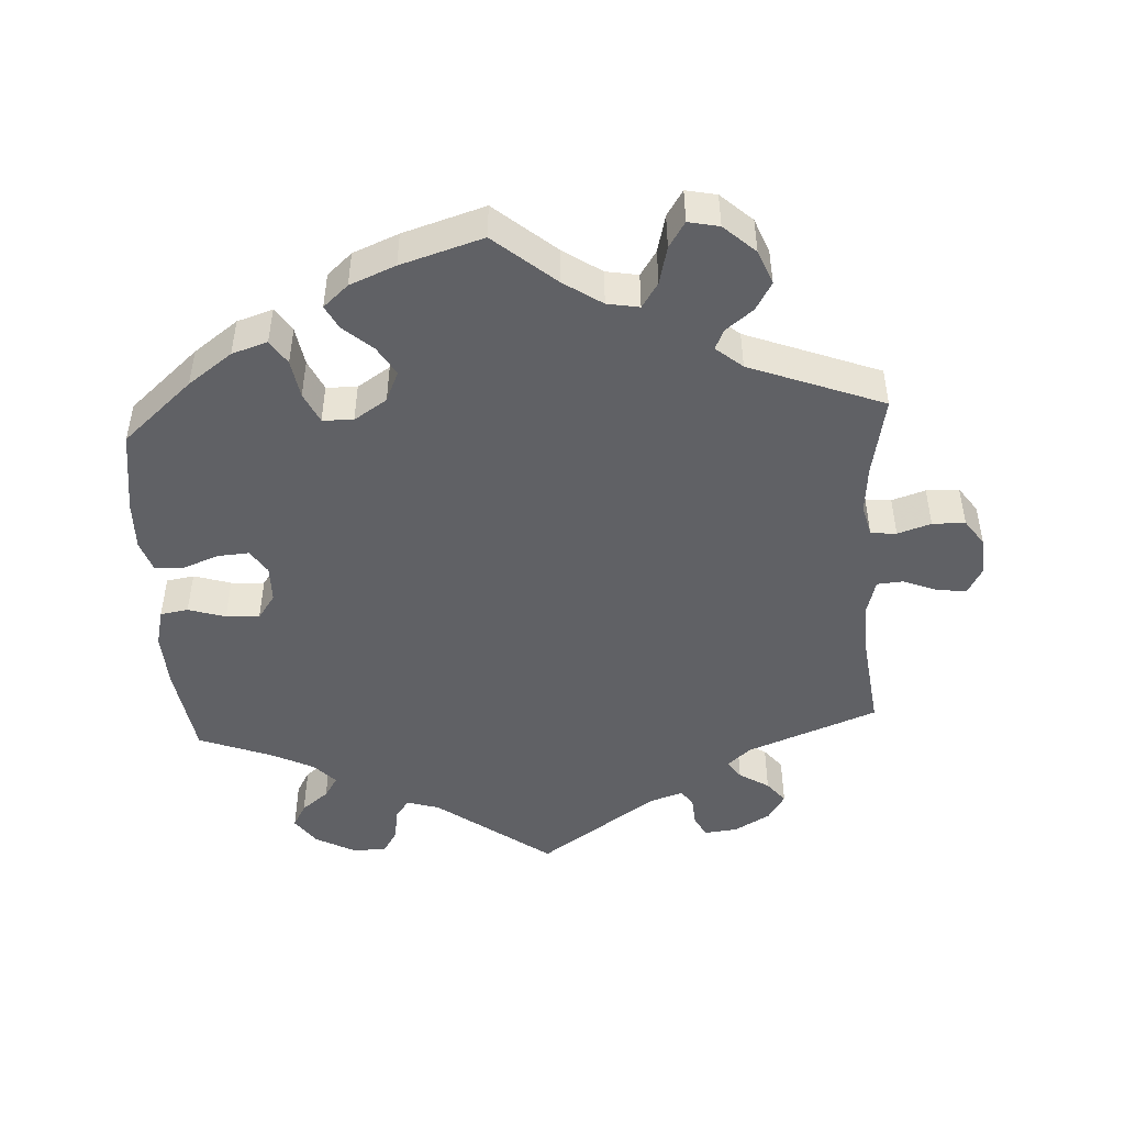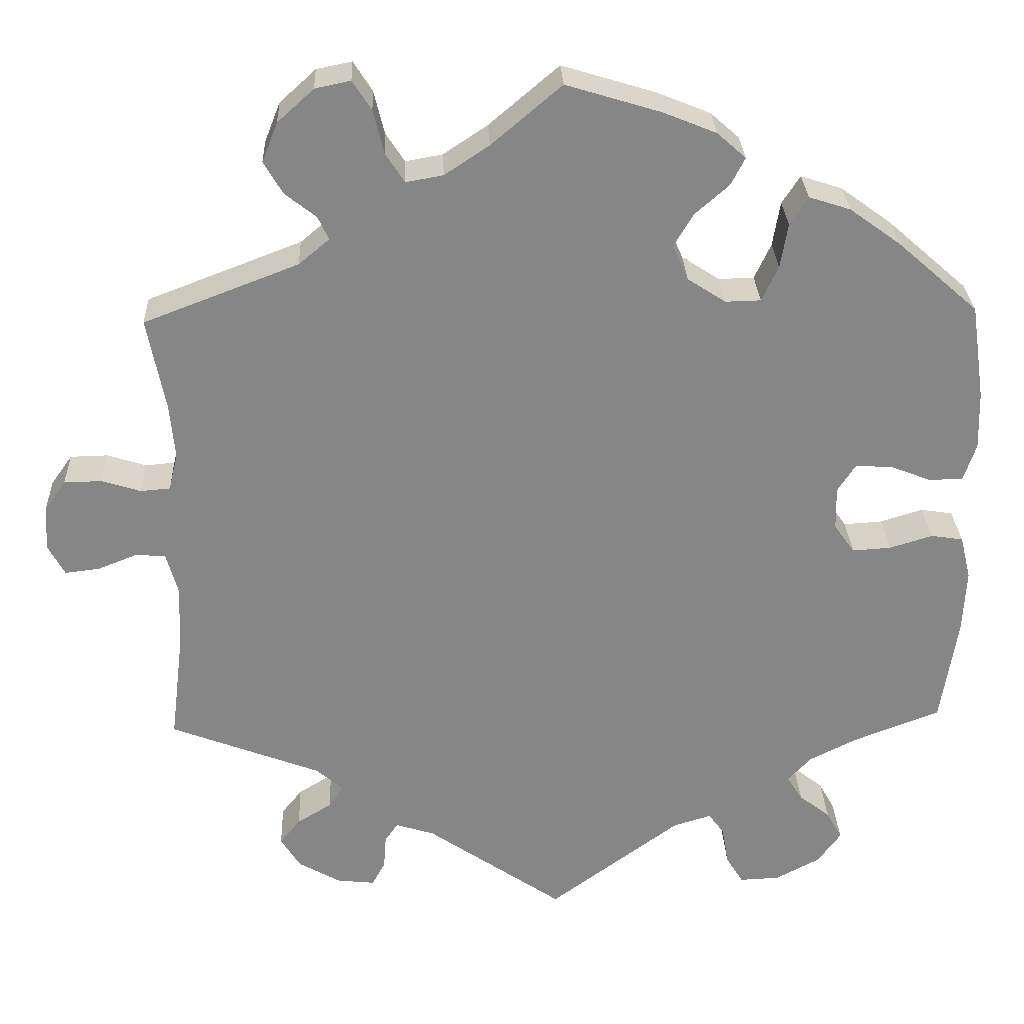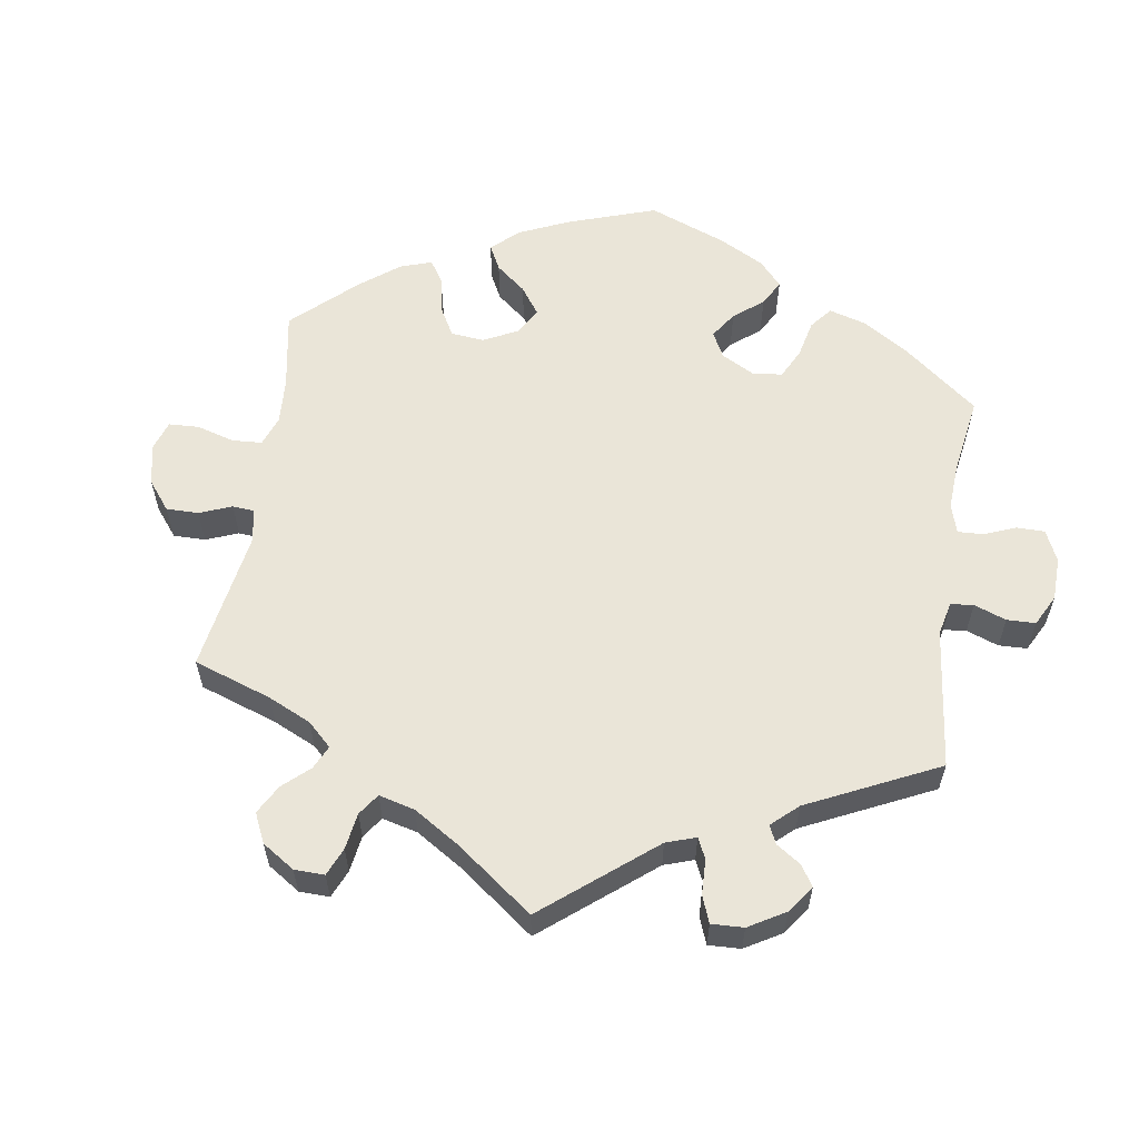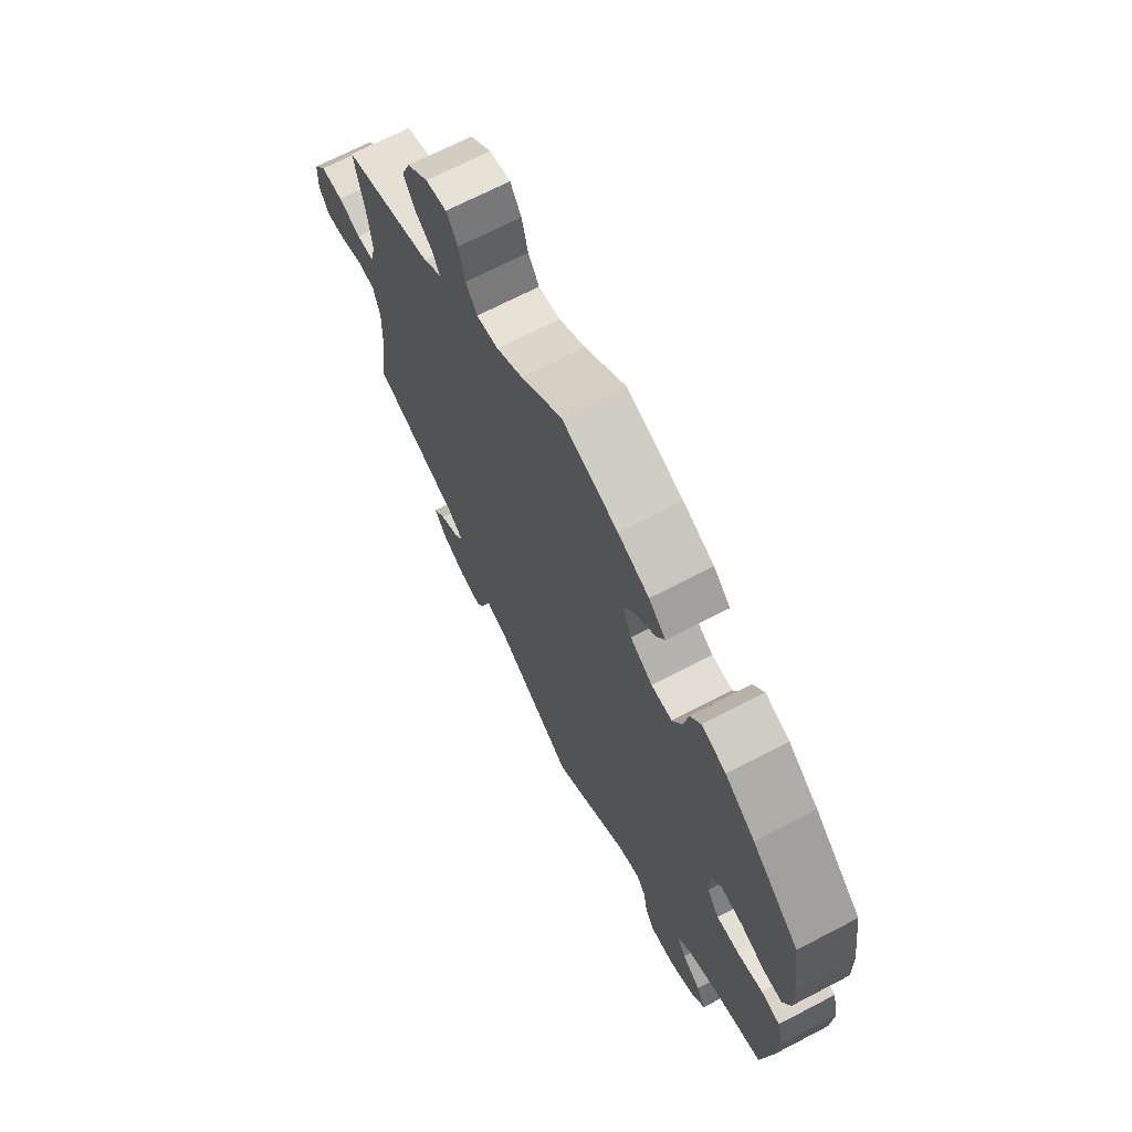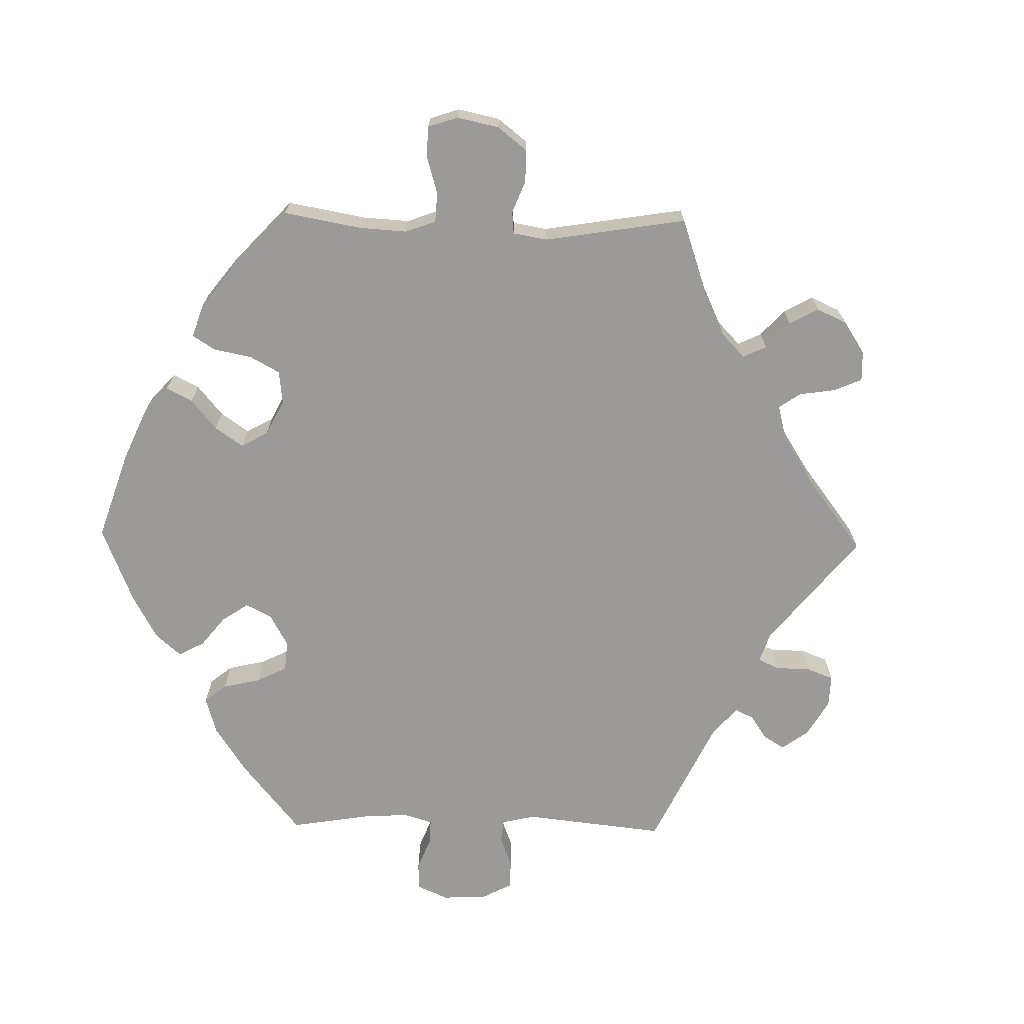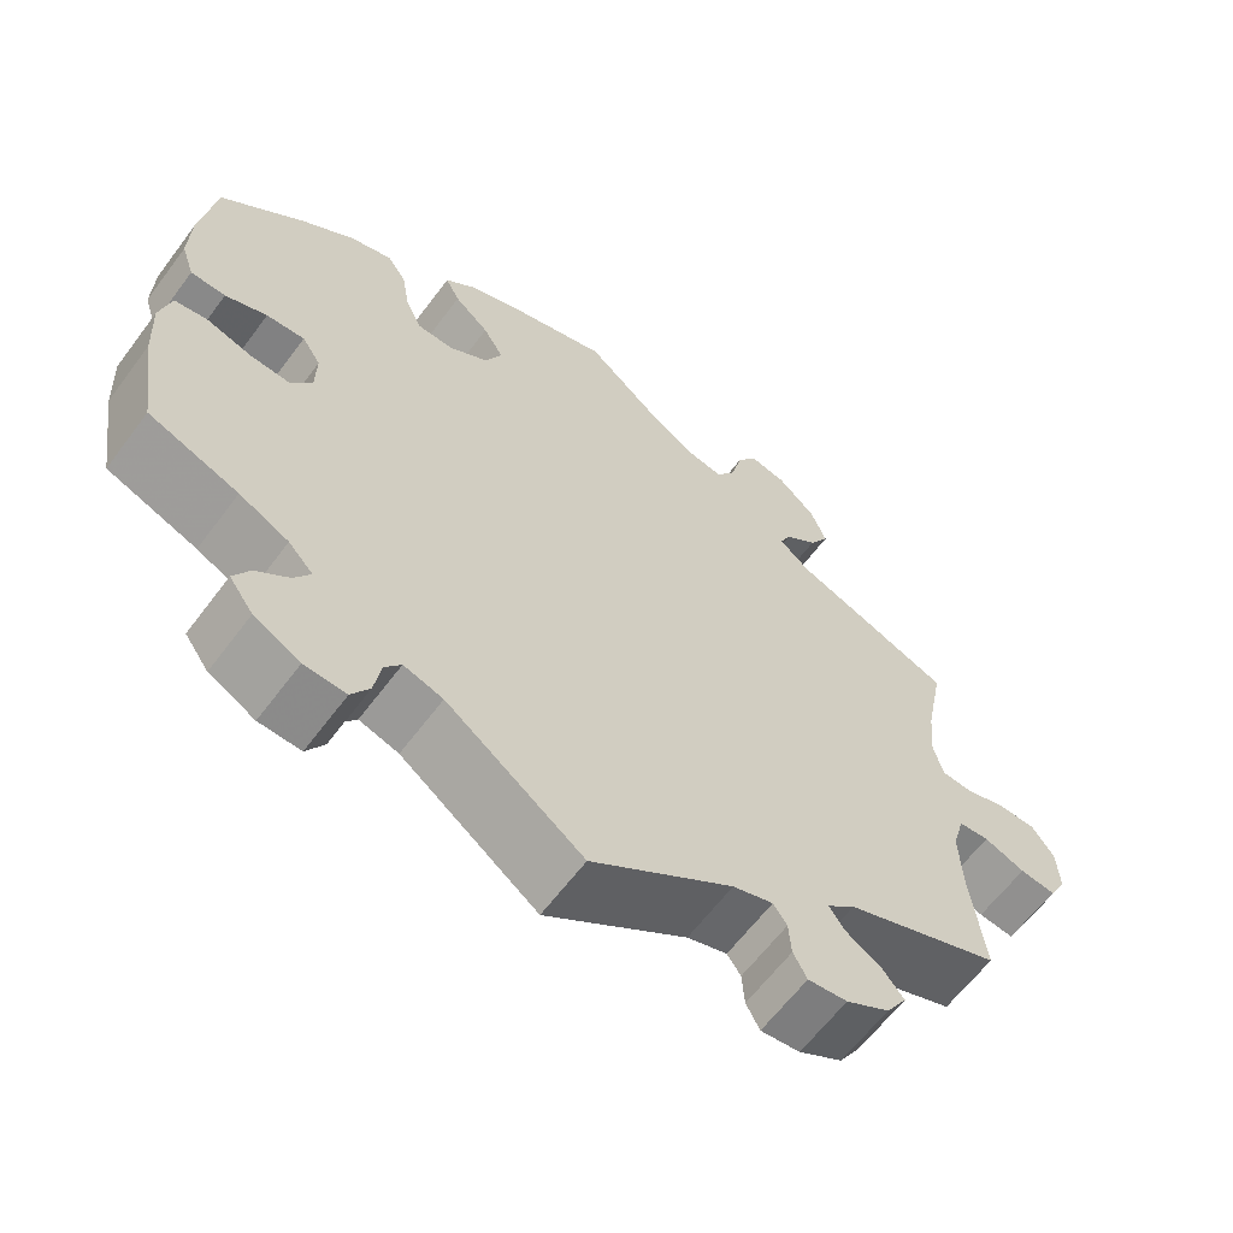
<metadata>
{"format":"obj","ext":"obj","renderer":"f3d","projection":"perspective","resolution":1024,"background":"white","views":[{"elev":-47.7,"azim":3.4,"up":"+Y"},{"elev":28.2,"azim":177.7,"up":"+Z"},{"elev":58.7,"azim":128.8,"up":"+Y"},{"elev":69.3,"azim":-117.5,"up":"+Z"},{"elev":-69.5,"azim":28.9,"up":"+Y"},{"elev":-62.5,"azim":-36.7,"up":"+Z"}]}
</metadata>
<code>
v 0.085 0.07 0.506
v 0.139 0.07 0.47
v 0.184 0.07 0.462
v 0.207 0.07 0.497
v 0.22 0.07 0.55
v 0.243 0.07 0.586
v 0.286 0.07 0.577
v 0.33 0.07 0.537
v 0.349 0.07 0.489
v 0.326 0.07 0.45
v 0.288 0.07 0.42
v 0.275 0.07 0.392
v 0.312 0.07 0.361
v 0.5 0.07 0.289
v 0.478 0.07 0.176
v 0.472 0.07 0.11
v 0.483 0.07 0.065
v 0.519 0.07 0.062
v 0.566 0.07 0.077
v 0.612 0.07 0.076
v 0.638 0.07 0.039
v 0.641 0.07 -0.015
v 0.621 0.07 -0.052
v 0.579 0.07 -0.047
v 0.531 0.07 -0.028
v 0.495 0.07 -0.031
v 0.481 0.07 -0.081
v 0.484 0.07 -0.158
v 0.5 0.07 -0.289
v 0.317 0.07 -0.359
v 0.284 0.07 -0.388
v 0.302 0.07 -0.414
v 0.344 0.07 -0.44
v 0.369 0.07 -0.471
v 0.345 0.07 -0.509
v 0.294 0.07 -0.538
v 0.248 0.07 -0.543
v 0.232 0.07 -0.513
v 0.229 0.07 -0.472
v 0.213 0.07 -0.449
v 0.166 0.07 -0.464
v 0 0.07 -0.578
v -0.16 0.07 -0.46
v -0.206 0.07 -0.446
v -0.225 0.07 -0.472
v -0.233 0.07 -0.519
v -0.254 0.07 -0.553
v -0.303 0.07 -0.551
v -0.357 0.07 -0.522
v -0.385 0.07 -0.483
v -0.366 0.07 -0.449
v -0.328 0.07 -0.419
v -0.309 0.07 -0.389
v -0.338 0.07 -0.358
v -0.396 0.07 -0.329
v -0.501 0.07 -0.289
v -0.521 0.07 -0.16
v -0.525 0.07 -0.082
v -0.512 0.07 -0.029
v -0.473 0.07 -0.023
v -0.421 0.07 -0.039
v -0.374 0.07 -0.042
v -0.349 0.07 -0.007
v -0.348 0.07 0.045
v -0.37 0.07 0.079
v -0.415 0.07 0.076
v -0.464 0.07 0.057
v -0.505 0.07 0.058
v -0.52 0.07 0.103
v -0.518 0.07 0.173
v -0.501 0.07 0.289
v -0.403 0.07 0.375
v -0.341 0.07 0.42
v -0.291 0.07 0.436
v -0.269 0.07 0.402
v -0.26 0.07 0.348
v -0.24 0.07 0.305
v -0.197 0.07 0.304
v -0.151 0.07 0.334
v -0.132 0.07 0.377
v -0.156 0.07 0.417
v -0.197 0.07 0.453
v -0.214 0.07 0.486
v -0.179 0.07 0.517
v -0.115 0.07 0.543
v 0 0.07 0.578
v 0.085 0 0.506
v 0.139 0 0.47
v 0.184 0 0.462
v 0.207 0 0.497
v 0.22 0 0.55
v 0.243 0 0.586
v 0.286 0 0.577
v 0.33 0 0.537
v 0.349 0 0.489
v 0.326 0 0.45
v 0.288 0 0.42
v 0.275 0 0.392
v 0.312 0 0.361
v 0.5 0 0.289
v 0.478 0 0.176
v 0.472 0 0.11
v 0.483 0 0.065
v 0.519 0 0.062
v 0.566 0 0.077
v 0.612 0 0.076
v 0.638 0 0.039
v 0.641 0 -0.015
v 0.621 0 -0.052
v 0.579 0 -0.047
v 0.531 0 -0.028
v 0.495 0 -0.031
v 0.481 0 -0.081
v 0.484 0 -0.158
v 0.5 0 -0.289
v 0.317 0 -0.359
v 0.284 0 -0.388
v 0.302 0 -0.414
v 0.344 0 -0.44
v 0.369 0 -0.471
v 0.345 0 -0.509
v 0.294 0 -0.538
v 0.248 0 -0.543
v 0.232 0 -0.513
v 0.229 0 -0.472
v 0.213 0 -0.449
v 0.166 0 -0.464
v 0 0 -0.578
v -0.16 0 -0.46
v -0.206 0 -0.446
v -0.225 0 -0.472
v -0.233 0 -0.519
v -0.254 0 -0.553
v -0.303 0 -0.551
v -0.357 0 -0.522
v -0.385 0 -0.483
v -0.366 0 -0.449
v -0.328 0 -0.419
v -0.309 0 -0.389
v -0.338 0 -0.358
v -0.396 0 -0.329
v -0.501 0 -0.289
v -0.521 0 -0.16
v -0.525 0 -0.082
v -0.512 0 -0.029
v -0.473 0 -0.023
v -0.421 0 -0.039
v -0.374 0 -0.042
v -0.349 0 -0.007
v -0.348 0 0.045
v -0.37 0 0.079
v -0.415 0 0.076
v -0.464 0 0.057
v -0.505 0 0.058
v -0.52 0 0.103
v -0.518 0 0.173
v -0.501 0 0.289
v -0.403 0 0.375
v -0.341 0 0.42
v -0.291 0 0.436
v -0.269 0 0.402
v -0.26 0 0.348
v -0.24 0 0.305
v -0.197 0 0.304
v -0.151 0 0.334
v -0.132 0 0.377
v -0.156 0 0.417
v -0.197 0 0.453
v -0.214 0 0.486
v -0.179 0 0.517
v -0.115 0 0.543
v 0 0 0.578
f 85 86 1
f 84 85 1 2
f 81 82 83 84
f 80 81 84 2
f 79 80 2 3
f 78 79 3
f 73 74 75 76
f 73 76 77
f 72 73 77
f 71 72 77
f 70 71 77 78
f 66 67 68 69
f 65 66 69 70
f 58 59 60 61
f 58 61 62
f 55 56 57 58
f 54 55 58 62
f 53 54 62 63
f 49 50 51 52
f 49 52 53
f 48 49 53
f 45 46 47 48
f 44 45 48 53
f 43 44 53 63
f 41 42 43 63
f 36 37 38 39
f 36 39 40
f 35 36 40
f 32 33 34 35
f 31 32 35 40
f 30 31 40 41
f 28 29 30
f 27 28 30 41
f 22 23 24 25
f 22 25 26
f 21 22 26
f 18 19 20 21
f 17 18 21 26
f 16 17 26 27
f 13 14 15
f 12 13 15 16
f 8 9 10 11
f 8 11 12
f 7 8 12
f 4 5 6 7
f 3 4 7 12
f 78 3 12 16
f 65 70 78 16
f 27 41 63 64
f 16 27 64 65
f 87 172 171
f 88 87 171 170
f 170 169 168 167
f 88 170 167 166
f 89 88 166 165
f 89 165 164
f 162 161 160 159
f 163 162 159
f 163 159 158
f 163 158 157
f 164 163 157 156
f 155 154 153 152
f 156 155 152 151
f 147 146 145 144
f 148 147 144
f 144 143 142 141
f 148 144 141 140
f 149 148 140 139
f 138 137 136 135
f 139 138 135
f 139 135 134
f 134 133 132 131
f 139 134 131 130
f 149 139 130 129
f 149 129 128 127
f 125 124 123 122
f 126 125 122
f 126 122 121
f 121 120 119 118
f 126 121 118 117
f 127 126 117 116
f 116 115 114
f 127 116 114 113
f 111 110 109 108
f 112 111 108
f 112 108 107
f 107 106 105 104
f 112 107 104 103
f 113 112 103 102
f 101 100 99
f 102 101 99 98
f 97 96 95 94
f 98 97 94
f 98 94 93
f 93 92 91 90
f 98 93 90 89
f 102 98 89 164
f 102 164 156 151
f 150 149 127 113
f 151 150 113 102
f 1 87 88 2
f 2 88 89 3
f 3 89 90 4
f 4 90 91 5
f 5 91 92 6
f 6 92 93 7
f 7 93 94 8
f 8 94 95 9
f 9 95 96 10
f 10 96 97 11
f 11 97 98 12
f 12 98 99 13
f 13 99 100 14
f 14 100 101 15
f 15 101 102 16
f 16 102 103 17
f 17 103 104 18
f 18 104 105 19
f 19 105 106 20
f 20 106 107 21
f 21 107 108 22
f 22 108 109 23
f 23 109 110 24
f 24 110 111 25
f 25 111 112 26
f 26 112 113 27
f 27 113 114 28
f 28 114 115 29
f 29 115 116 30
f 30 116 117 31
f 31 117 118 32
f 32 118 119 33
f 33 119 120 34
f 34 120 121 35
f 35 121 122 36
f 36 122 123 37
f 37 123 124 38
f 38 124 125 39
f 39 125 126 40
f 40 126 127 41
f 41 127 128 42
f 42 128 129 43
f 43 129 130 44
f 44 130 131 45
f 45 131 132 46
f 46 132 133 47
f 47 133 134 48
f 48 134 135 49
f 49 135 136 50
f 50 136 137 51
f 51 137 138 52
f 52 138 139 53
f 53 139 140 54
f 54 140 141 55
f 55 141 142 56
f 56 142 143 57
f 57 143 144 58
f 58 144 145 59
f 59 145 146 60
f 60 146 147 61
f 61 147 148 62
f 62 148 149 63
f 63 149 150 64
f 64 150 151 65
f 65 151 152 66
f 66 152 153 67
f 67 153 154 68
f 68 154 155 69
f 69 155 156 70
f 70 156 157 71
f 71 157 158 72
f 72 158 159 73
f 73 159 160 74
f 74 160 161 75
f 75 161 162 76
f 76 162 163 77
f 77 163 164 78
f 78 164 165 79
f 79 165 166 80
f 80 166 167 81
f 81 167 168 82
f 82 168 169 83
f 83 169 170 84
f 84 170 171 85
f 85 171 172 86
f 86 172 87 1

</code>
